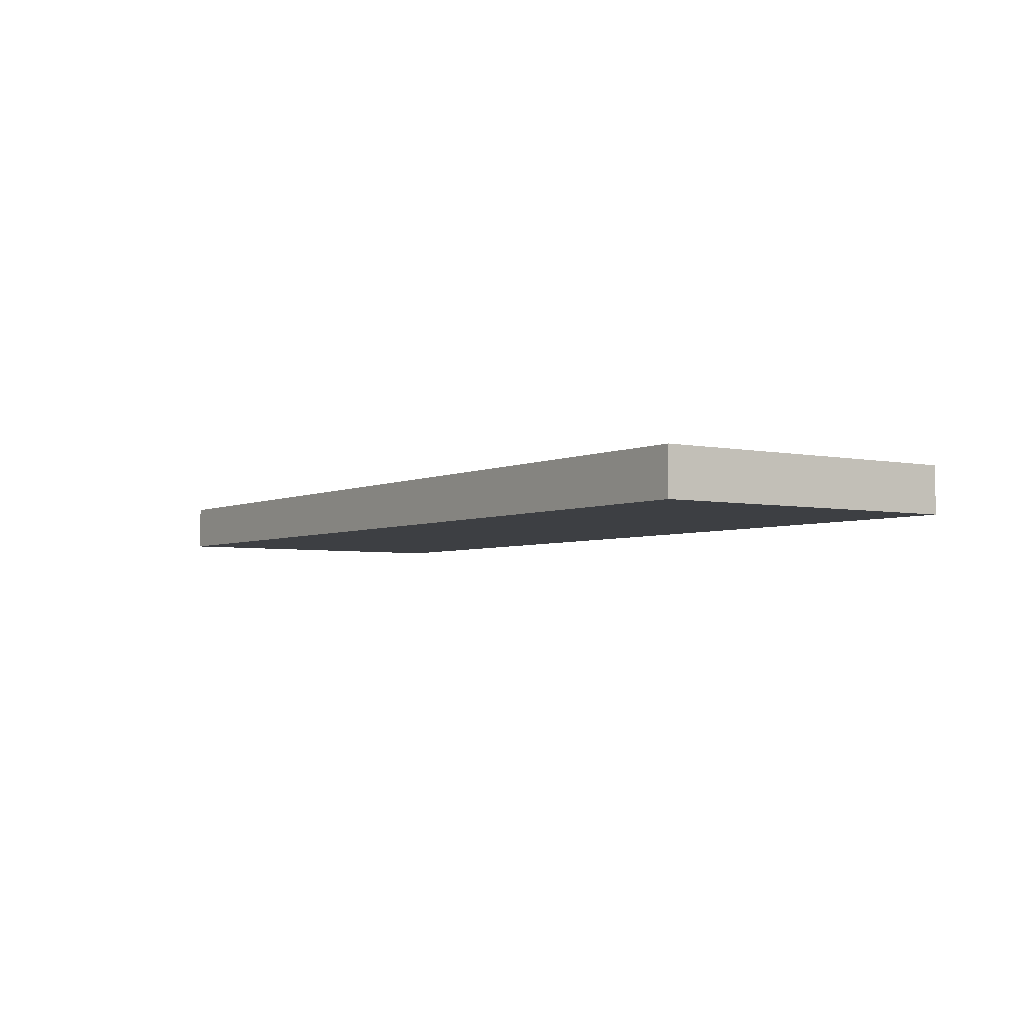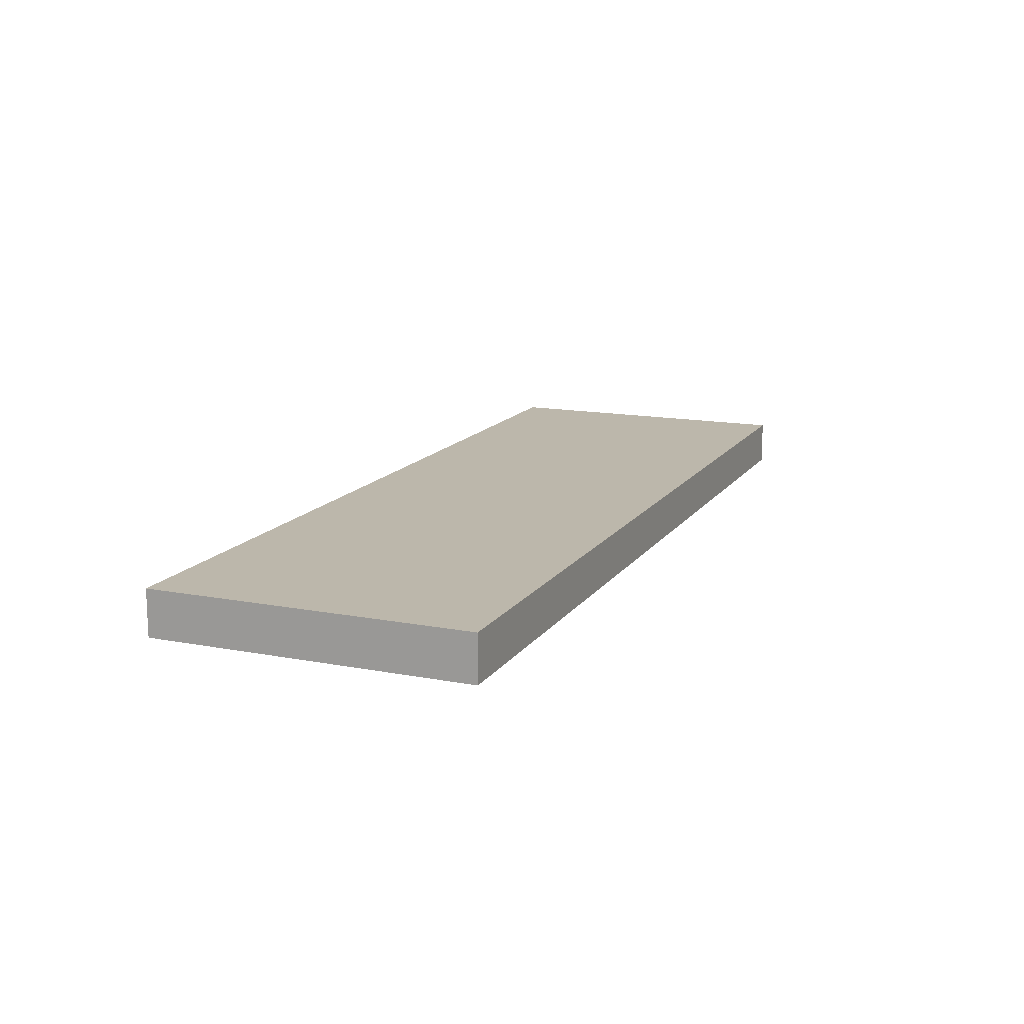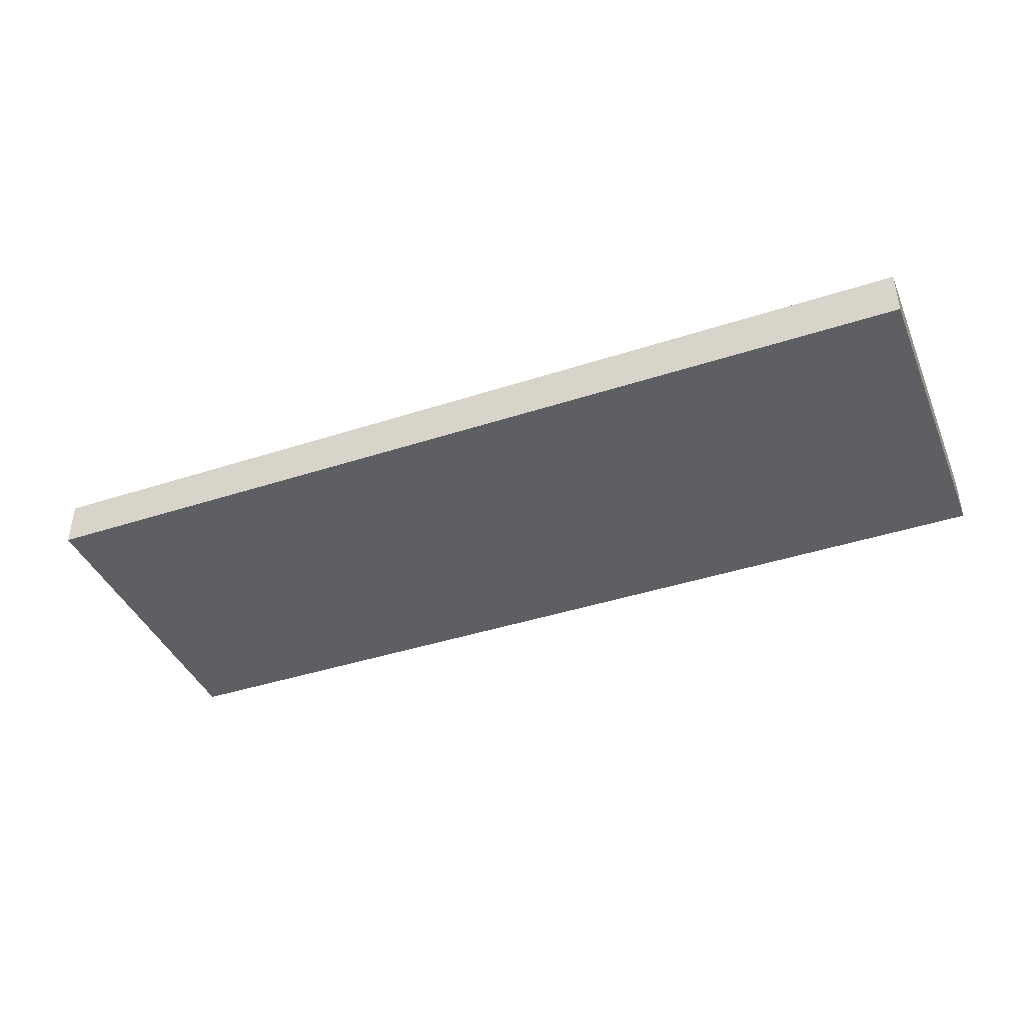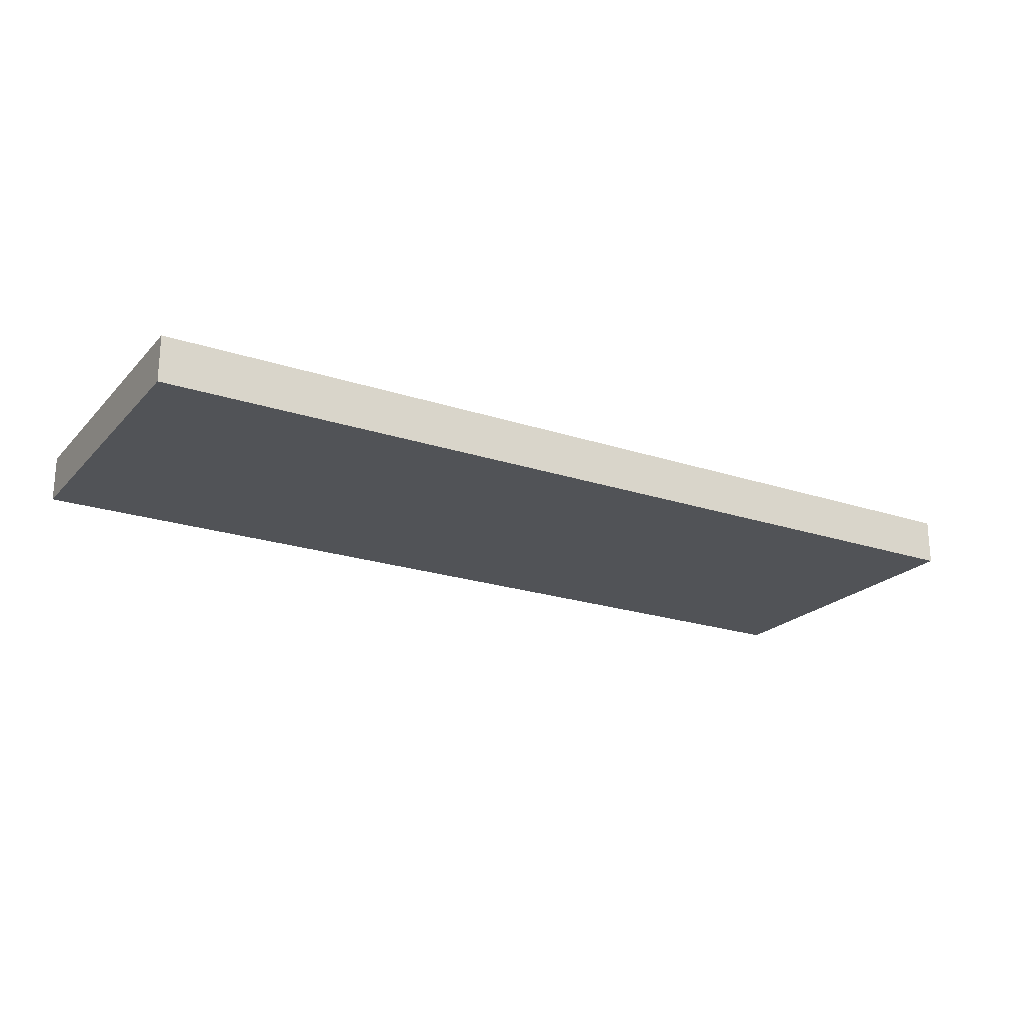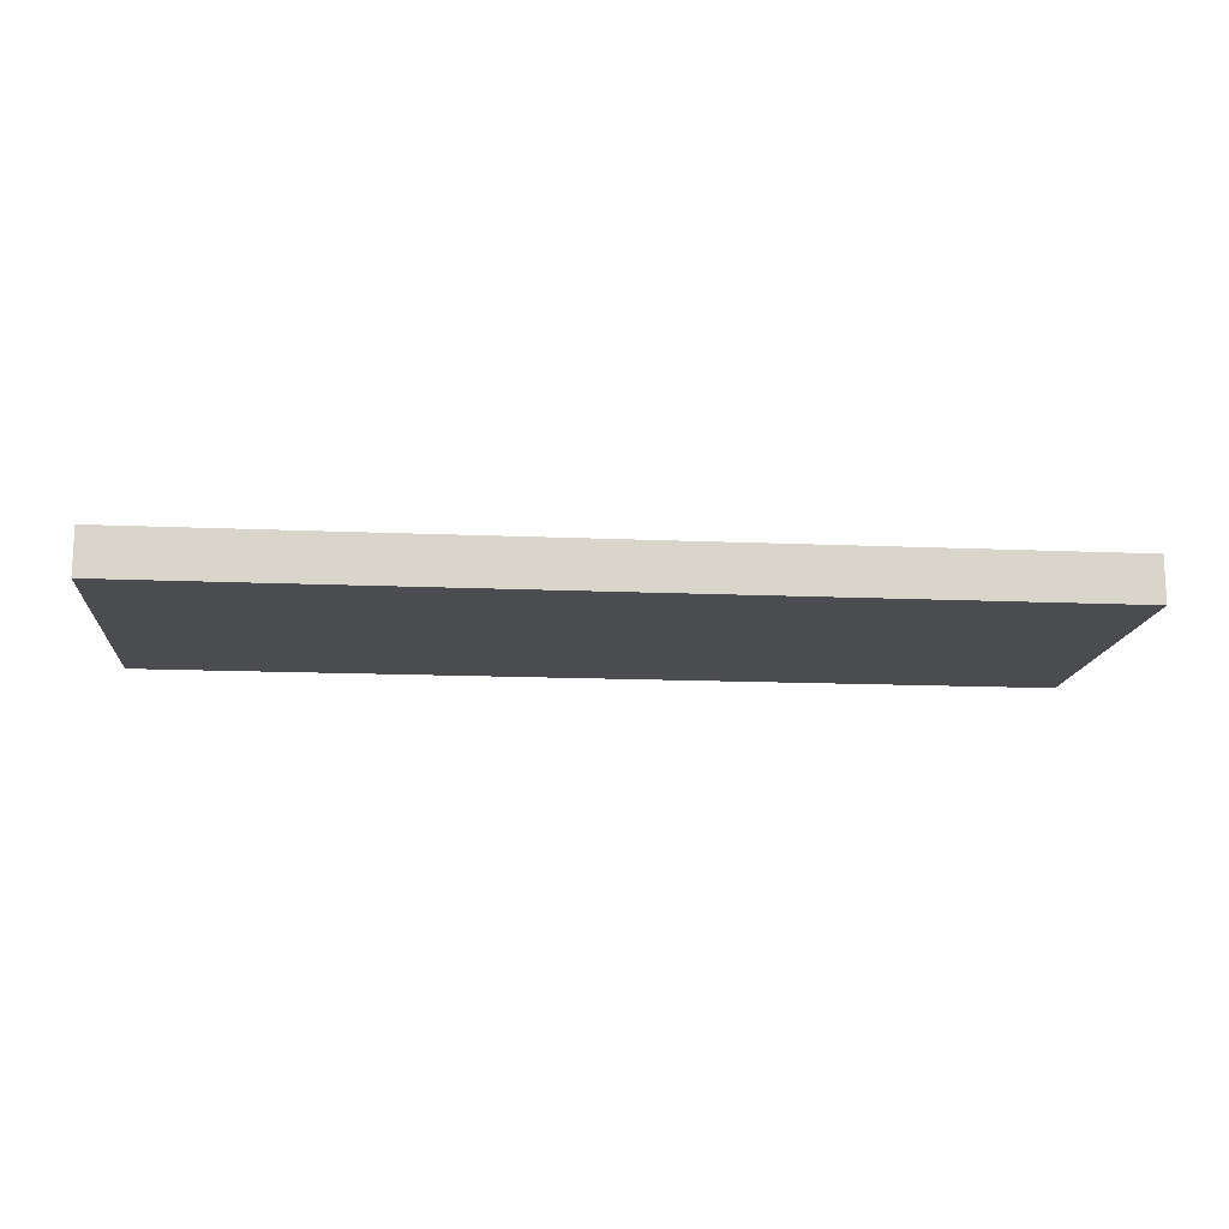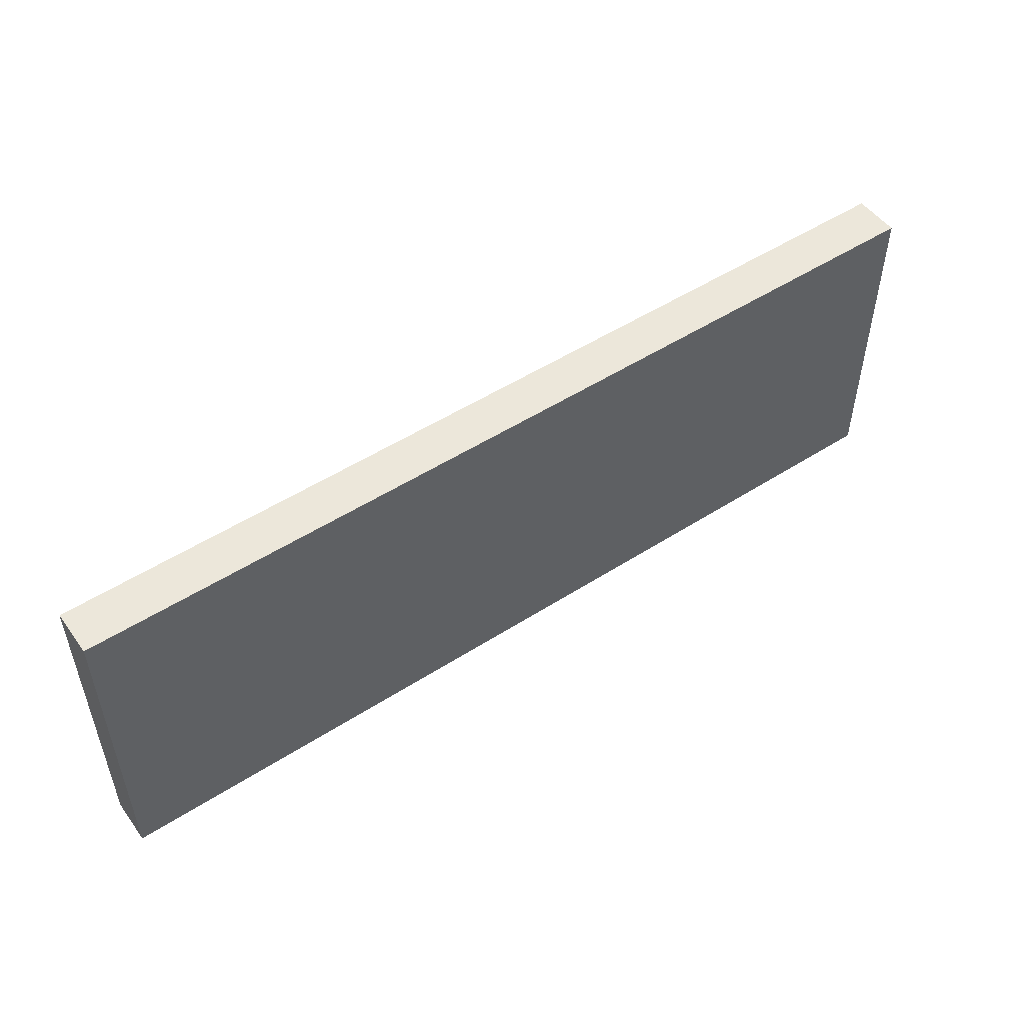
<metadata>
{"format":"obj","ext":"obj","renderer":"f3d","projection":"perspective","resolution":1024,"background":"white","views":[{"elev":-4.1,"azim":-124.6,"up":"+Y"},{"elev":14.4,"azim":-67.4,"up":"+Y"},{"elev":-41.0,"azim":-158.3,"up":"+Y"},{"elev":-21.8,"azim":149.7,"up":"+Y"},{"elev":-14.8,"azim":174.7,"up":"+Y"},{"elev":51.0,"azim":145.0,"up":"+Z"}]}
</metadata>
<code>
v 40 0 14
v 40 0 0
v 40 2 0
v 40 2 14
v 0 0 0
v 0 0 14
v 0 2 14
v 0 2 0
v 0 0 14
v 40 0 14
v 40 2 14
v 0 2 14
v 40 0 14
v 0 0 14
v 0 0 0
v 40 0 0
v 40 0 0
v 0 0 0
v 0 2 0
v 40 2 0
v 0 2 14
v 40 2 14
v 40 2 0
v 0 2 0
f 1 2 4
f 4 2 3
f 5 6 8
f 8 6 7
f 9 10 12
f 12 10 11
f 13 14 16
f 16 14 15
f 17 18 20
f 20 18 19
f 22 23 21
f 21 23 24

</code>
